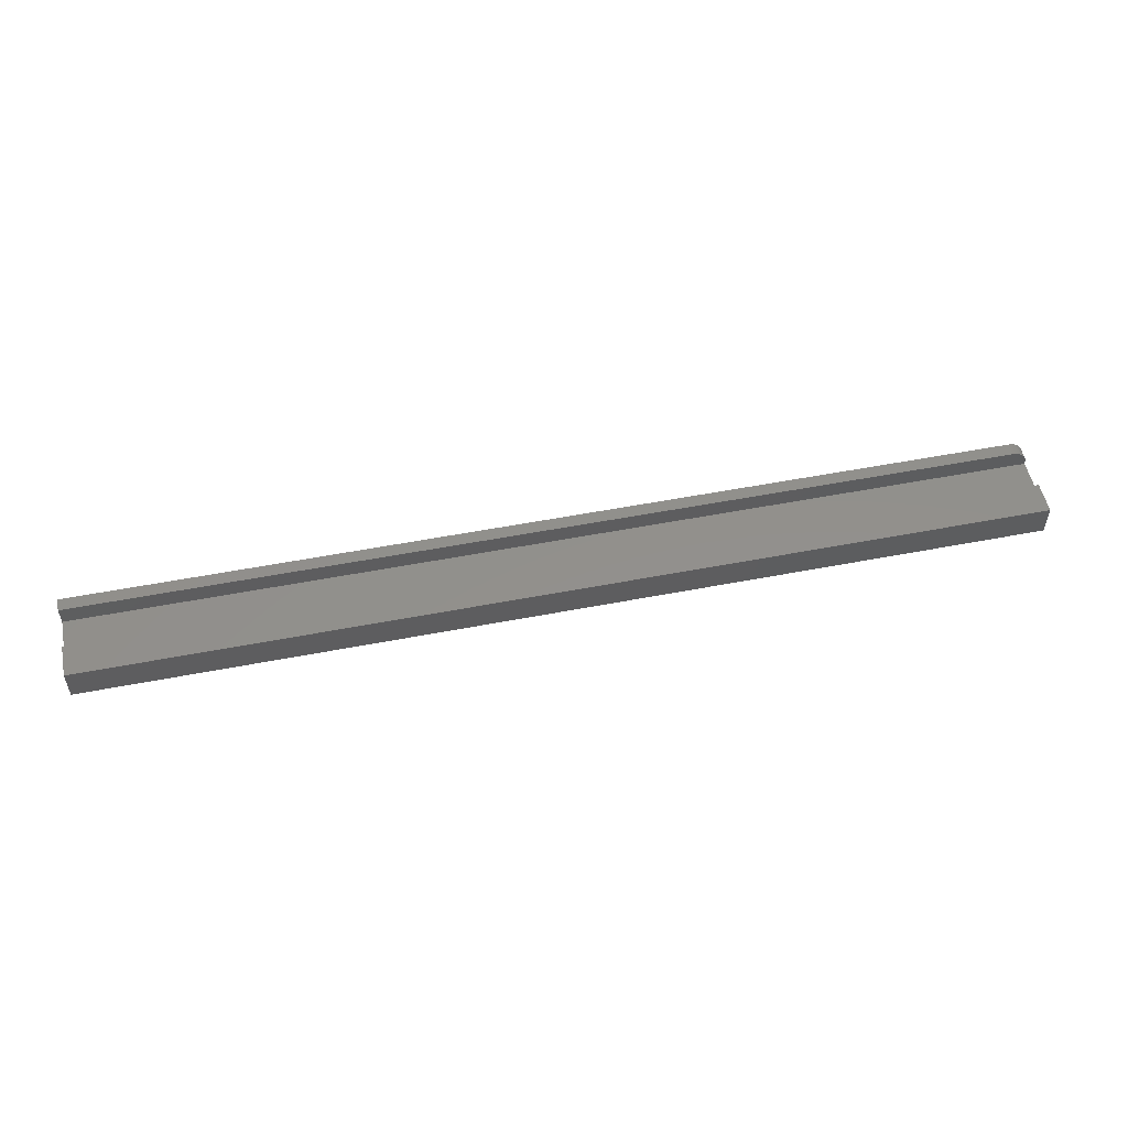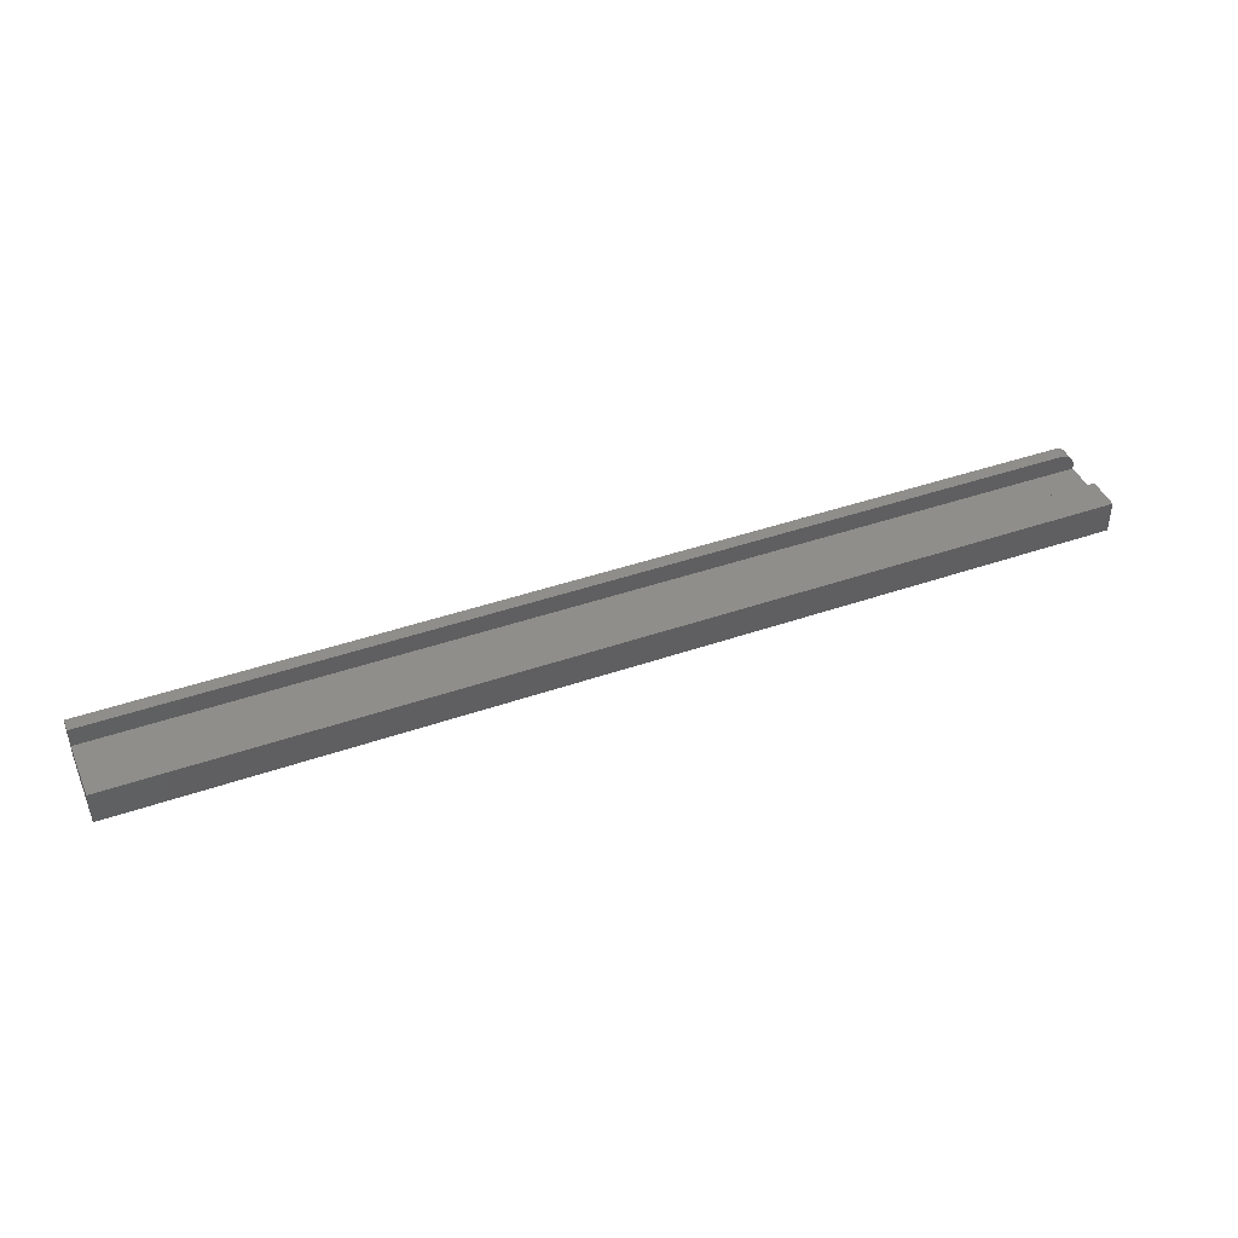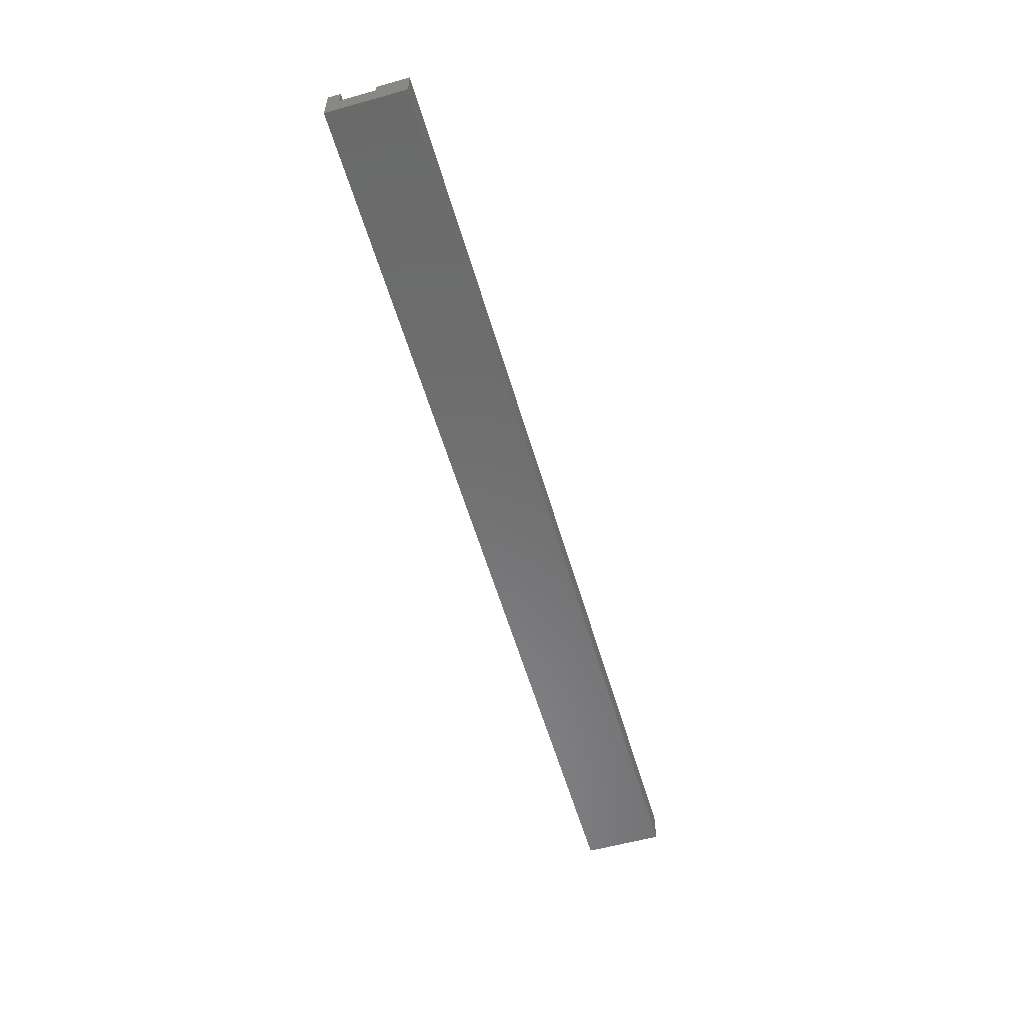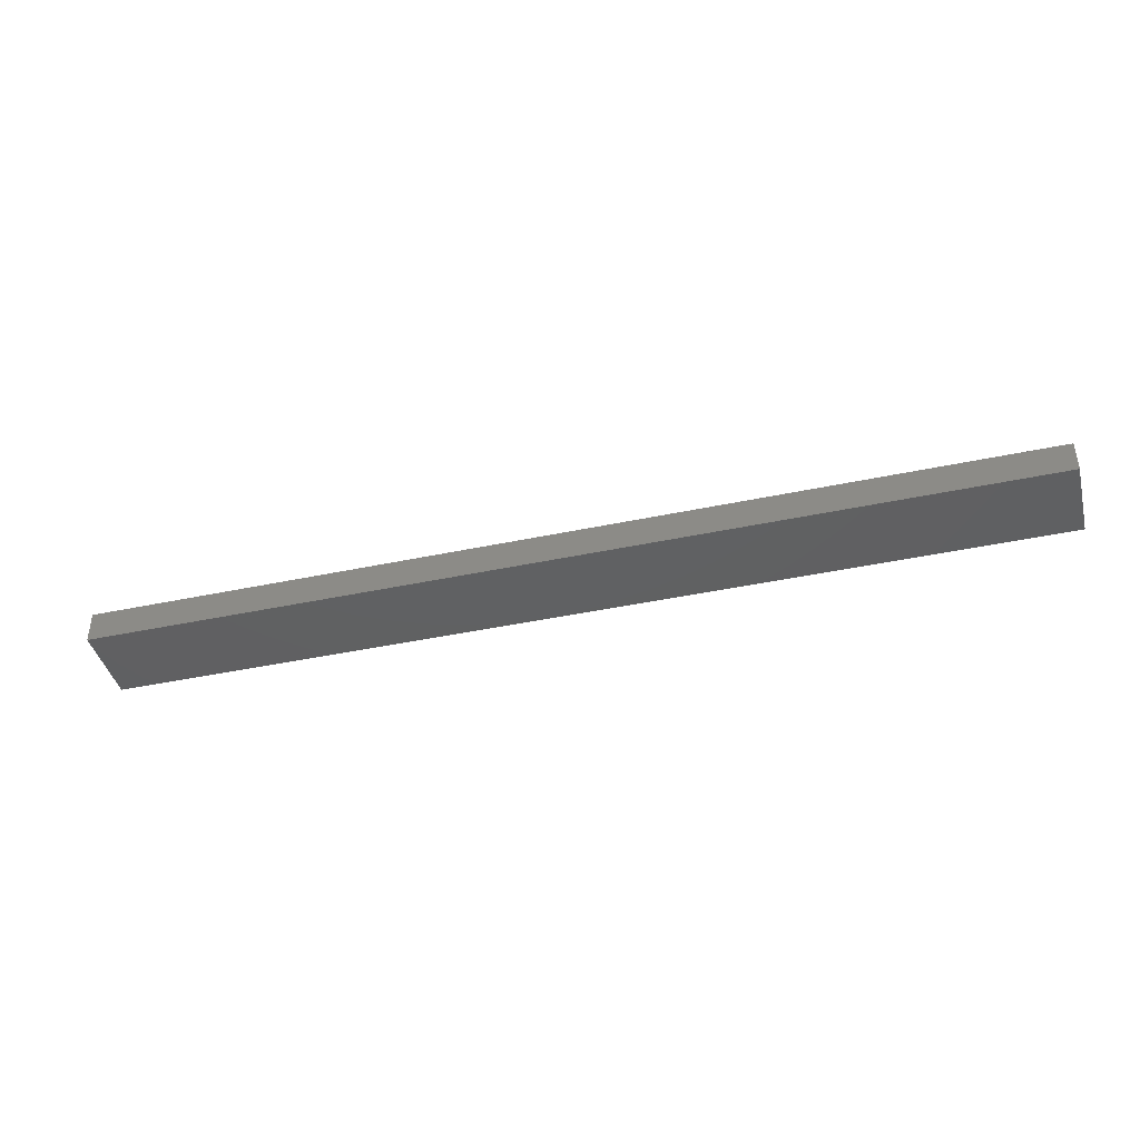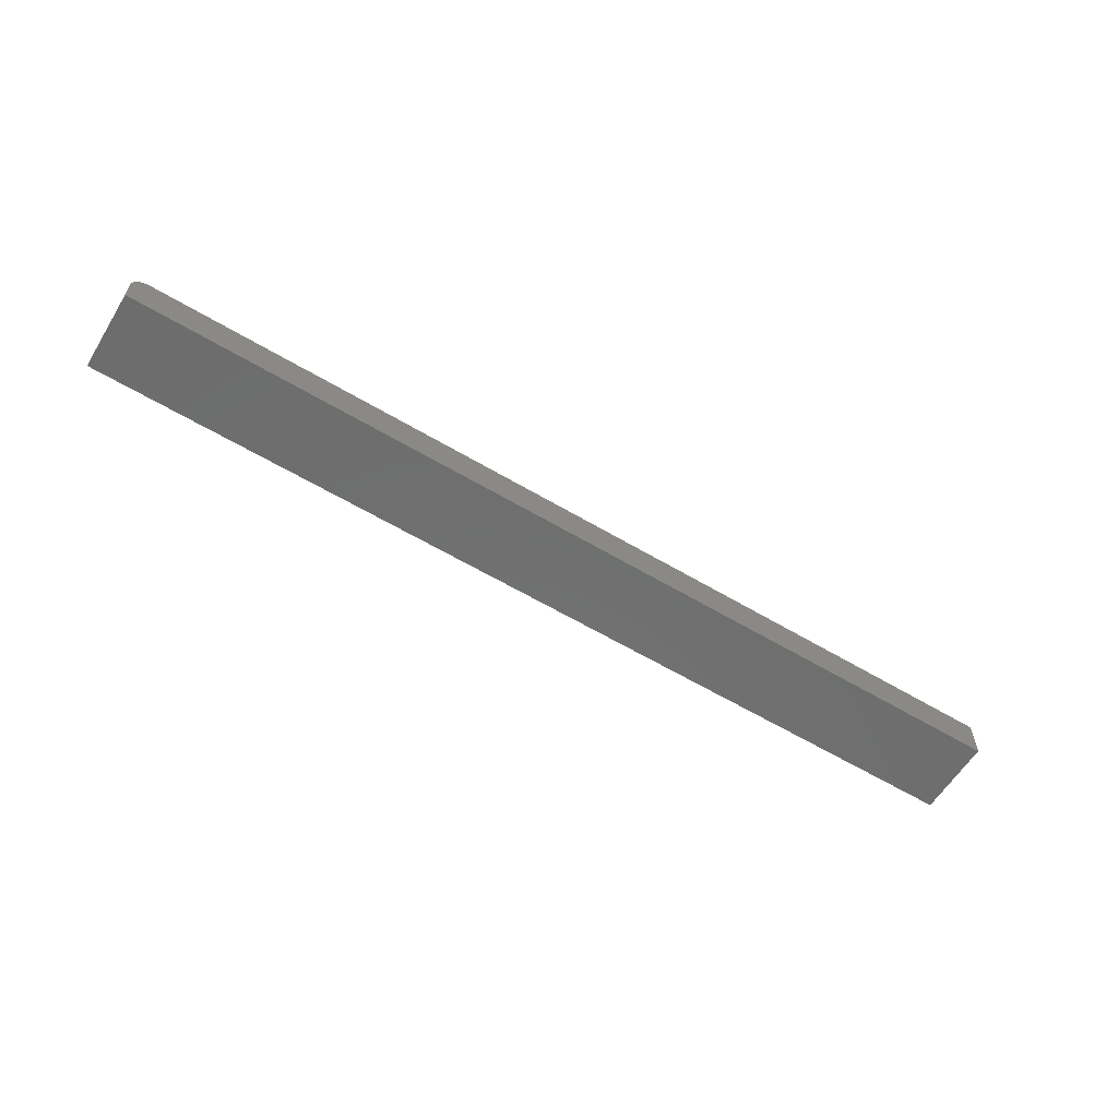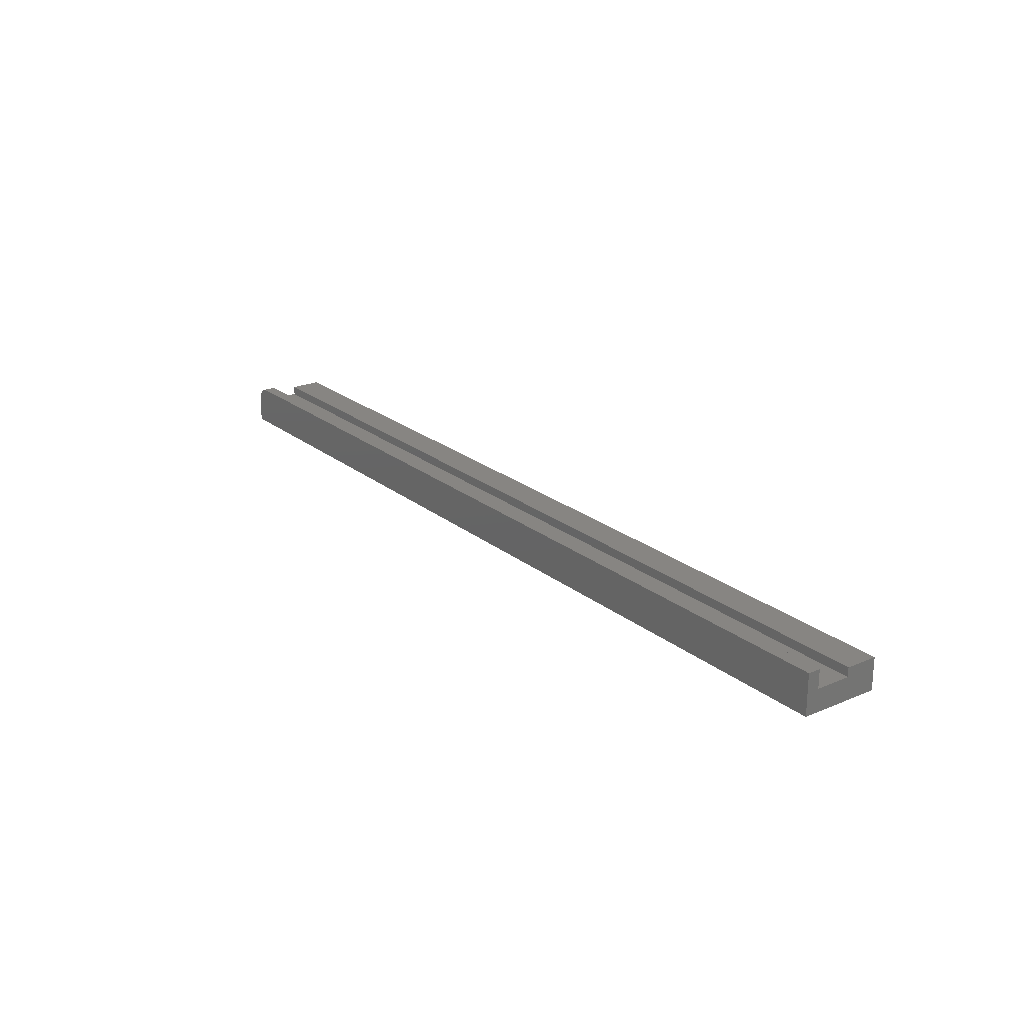
<metadata>
{"format":"stl","ext":"stl","renderer":"f3d","projection":"perspective","resolution":1024,"background":"white","views":[{"elev":53.3,"azim":-11.7,"up":"+Z"},{"elev":43.2,"azim":-22.3,"up":"+Z"},{"elev":-57.2,"azim":-73.8,"up":"+Z"},{"elev":-41.8,"azim":14.4,"up":"+Z"},{"elev":-59.8,"azim":148.5,"up":"+Z"},{"elev":22.3,"azim":-126.3,"up":"+Z"}]}
</metadata>
<code>
# stl→obj: 34 verts, 64 faces
v 0.1719 0.02673 0.06127
v 0.1719 0.03906 0.06373
v 0.1719 0.02673 0.06373
v 0.1719 -0.007812 0.06127
v 0.1719 -0.03906 0.07031
v 0.1719 -0.03906 0.03906
v 0.1719 -0.007812 0.07031
v 0.1719 0.03906 0.03906
v 0.1719 0.009457 0.06127
v 0.1622 0.02673 0.07817
v 0.1593 0.02673 0.07906
v 0.1562 0.02673 0.07936
v -0.75 0.02673 0.06127
v 0.1716 0.02673 0.06678
v 0.1707 0.02673 0.06971
v 0.1692 0.02673 0.07241
v 0.1673 0.02673 0.07478
v 0.1649 0.02673 0.07673
v -0.75 0.02673 0.07936
v 0.1562 0.03906 0.07936
v -0.75 0.03906 0.07936
v 0.1707 0.03906 0.06971
v 0.1716 0.03906 0.06678
v 0.1593 0.03906 0.07906
v 0.1622 0.03906 0.07817
v -0.75 0.03906 0.03906
v 0.1649 0.03906 0.07673
v 0.1673 0.03906 0.07478
v 0.1692 0.03906 0.07241
v -0.75 -0.03906 0.03906
v -0.75 0.009457 0.06127
v -0.75 -0.007812 0.06127
v -0.75 -0.03906 0.07031
v -0.75 -0.007812 0.07031
f 1 2 3
f 4 5 6
f 4 7 5
f 8 2 1
f 8 1 9
f 8 9 4
f 8 4 6
f 10 11 12
f 13 1 3
f 13 3 14
f 13 14 15
f 13 15 16
f 13 16 17
f 13 17 18
f 13 18 10
f 13 10 12
f 13 12 19
f 20 21 12
f 12 21 19
f 22 23 2
f 24 25 20
f 26 21 20
f 26 20 25
f 26 25 8
f 8 25 27
f 8 27 28
f 8 28 29
f 8 29 22
f 8 22 2
f 20 12 24
f 24 12 11
f 24 11 25
f 25 11 10
f 25 10 27
f 27 10 18
f 27 18 28
f 28 18 17
f 28 17 29
f 29 17 16
f 29 16 22
f 22 16 15
f 22 15 23
f 23 15 14
f 23 14 2
f 2 14 3
f 30 13 26
f 13 21 26
f 13 30 31
f 30 32 31
f 30 33 32
f 33 34 32
f 19 21 13
f 5 33 6
f 6 33 30
f 7 34 5
f 5 34 33
f 4 32 7
f 7 32 34
f 9 31 4
f 4 31 32
f 1 13 9
f 9 13 31
f 6 30 8
f 8 30 26

</code>
